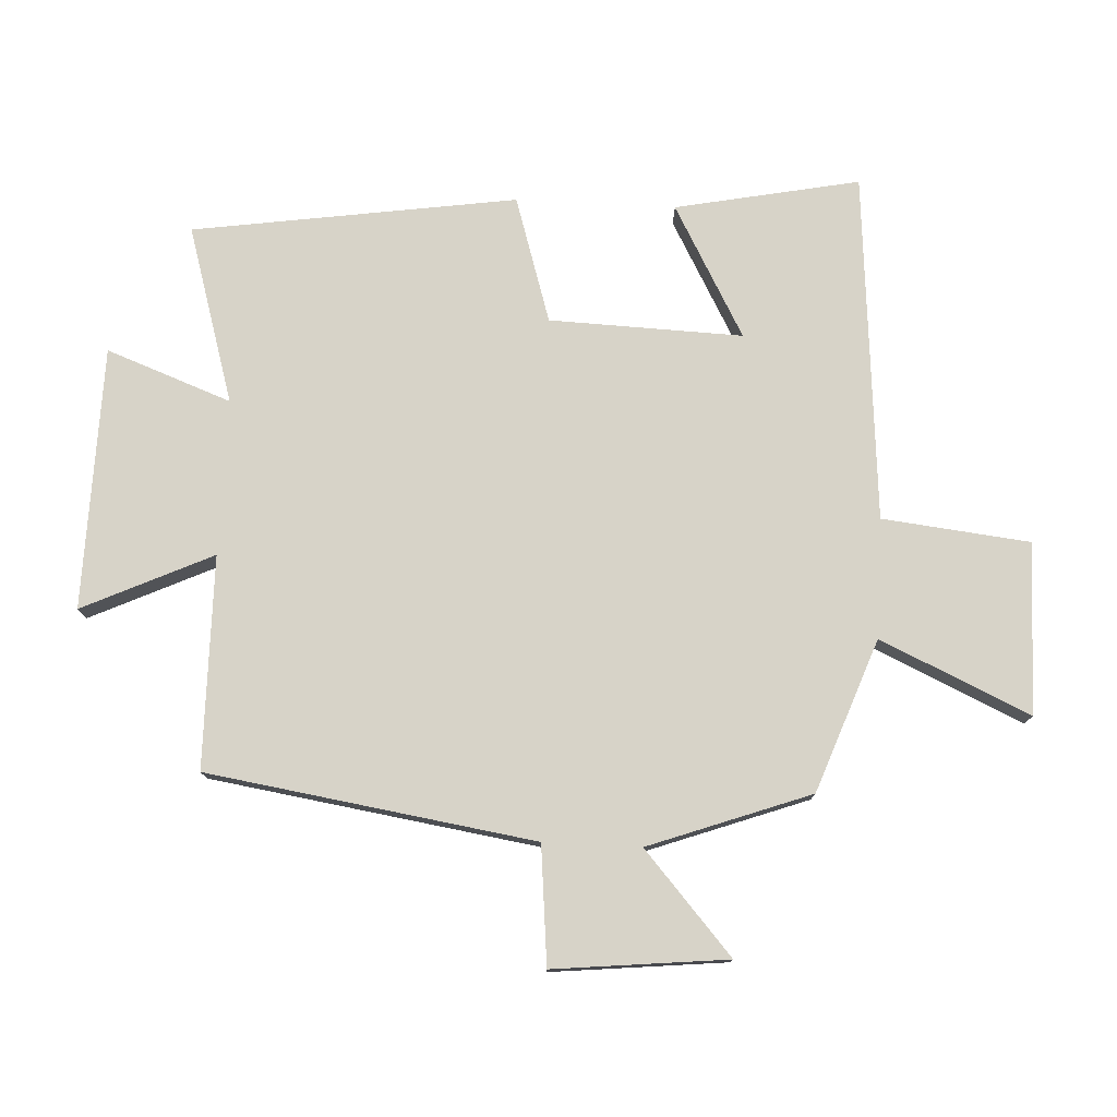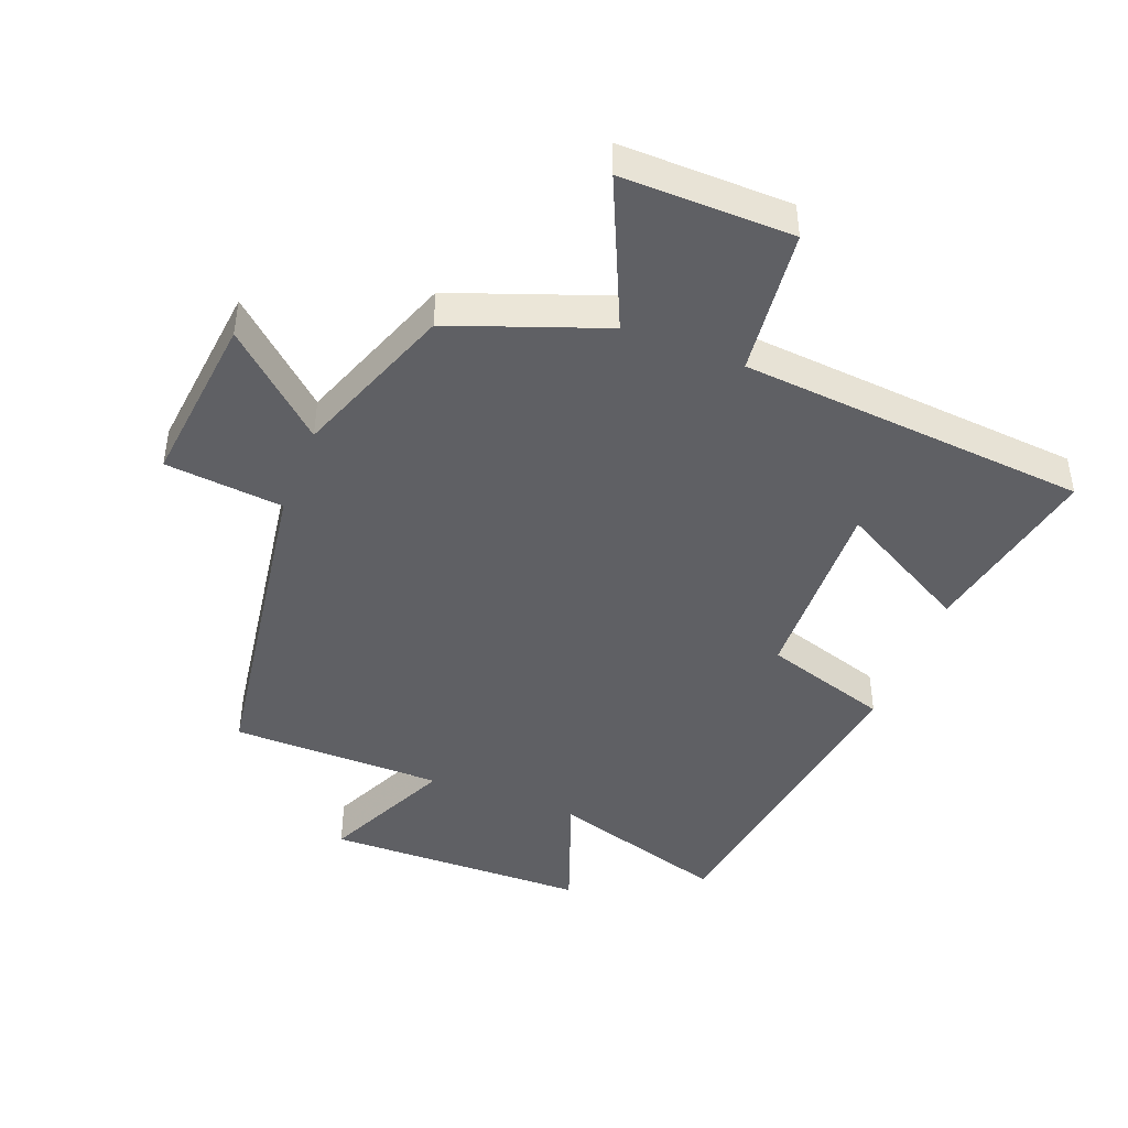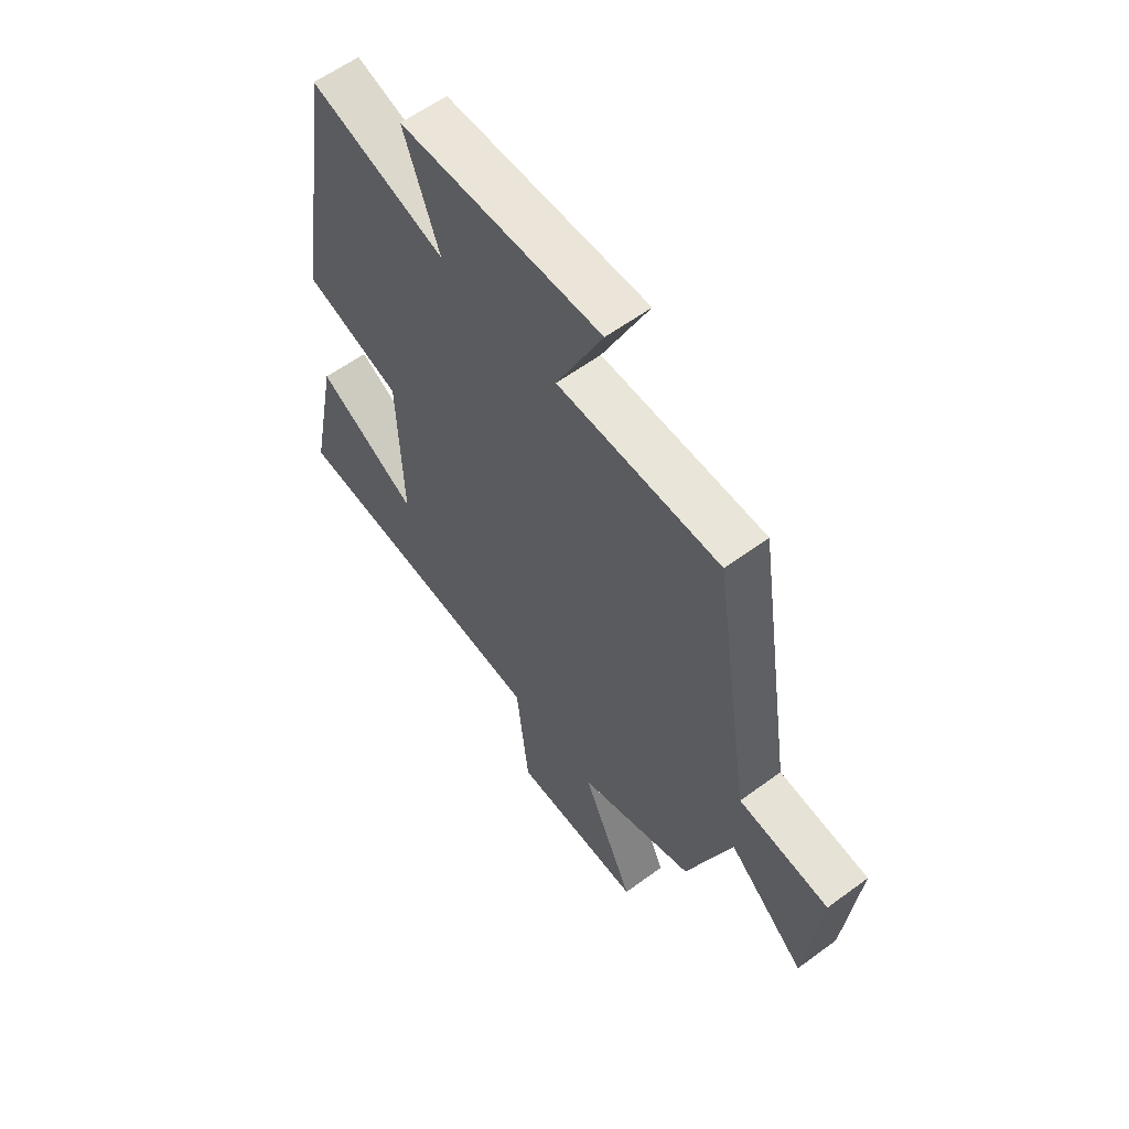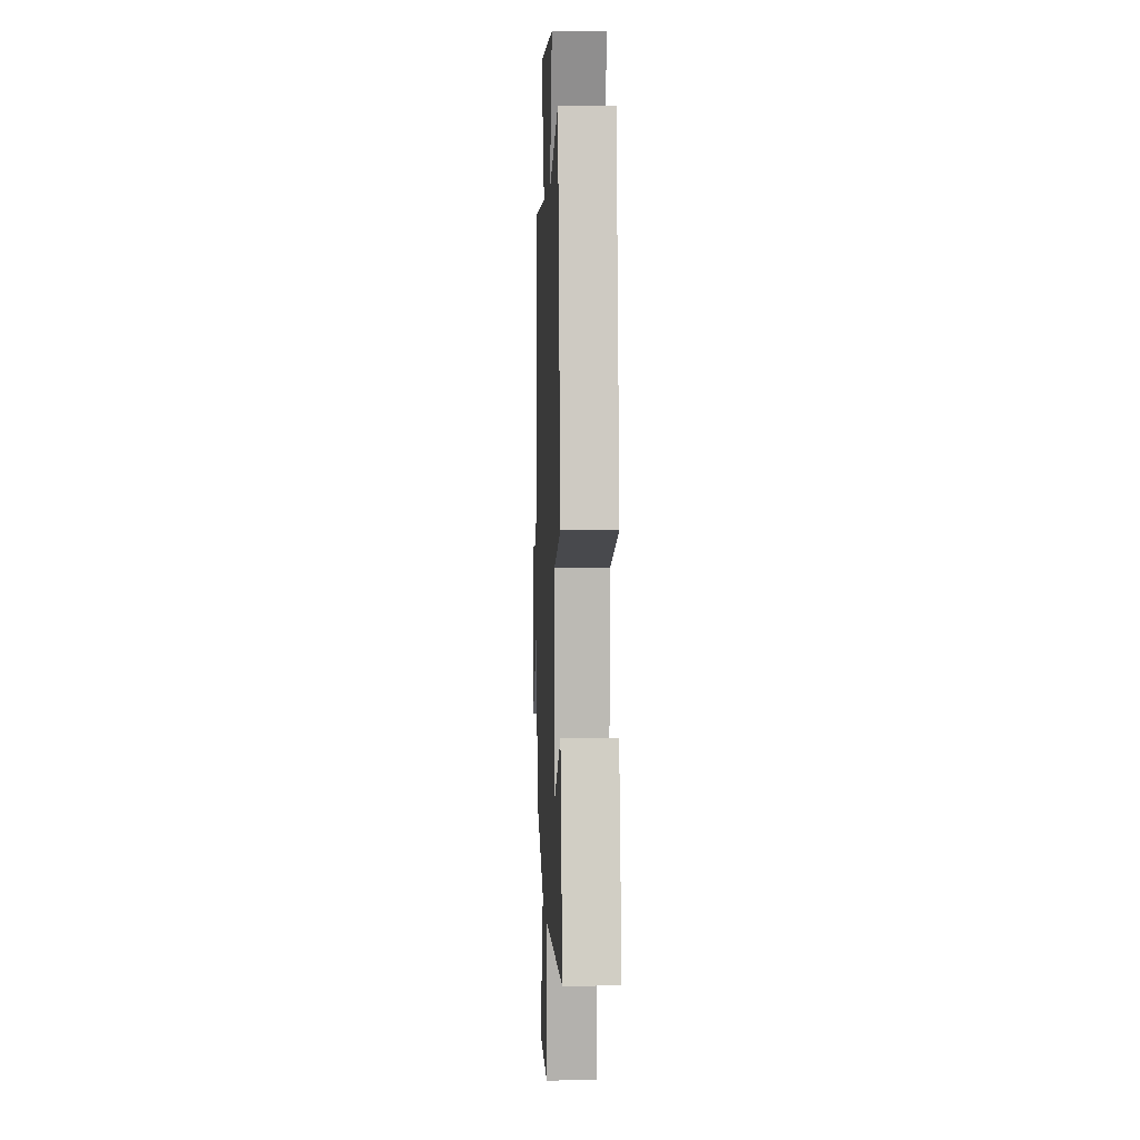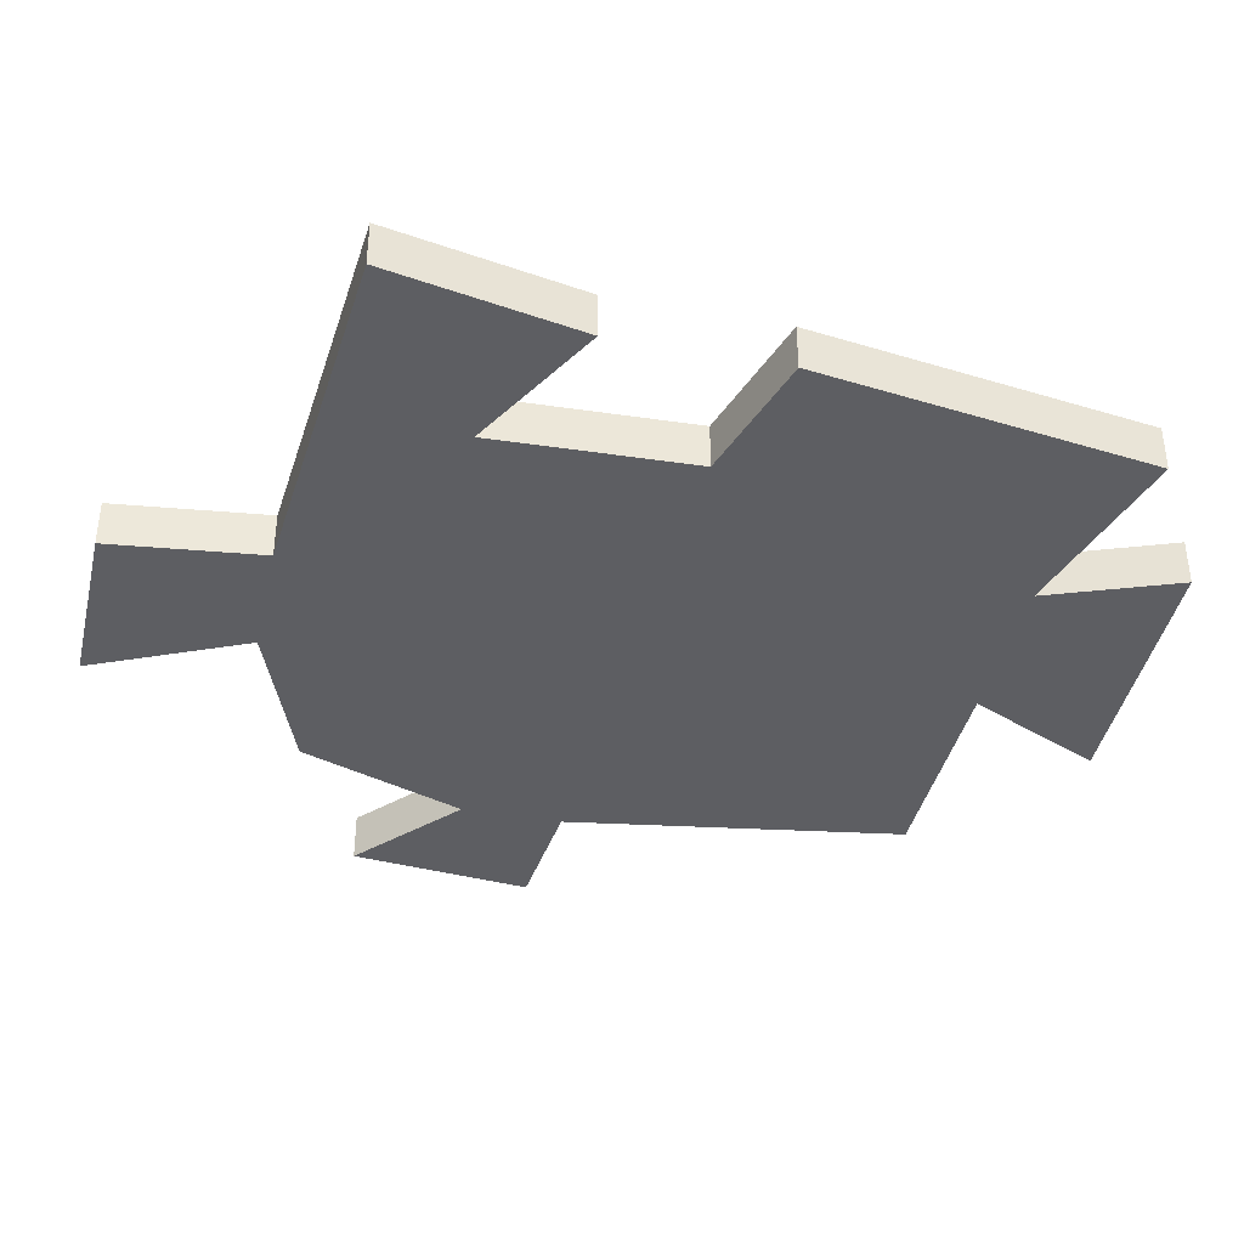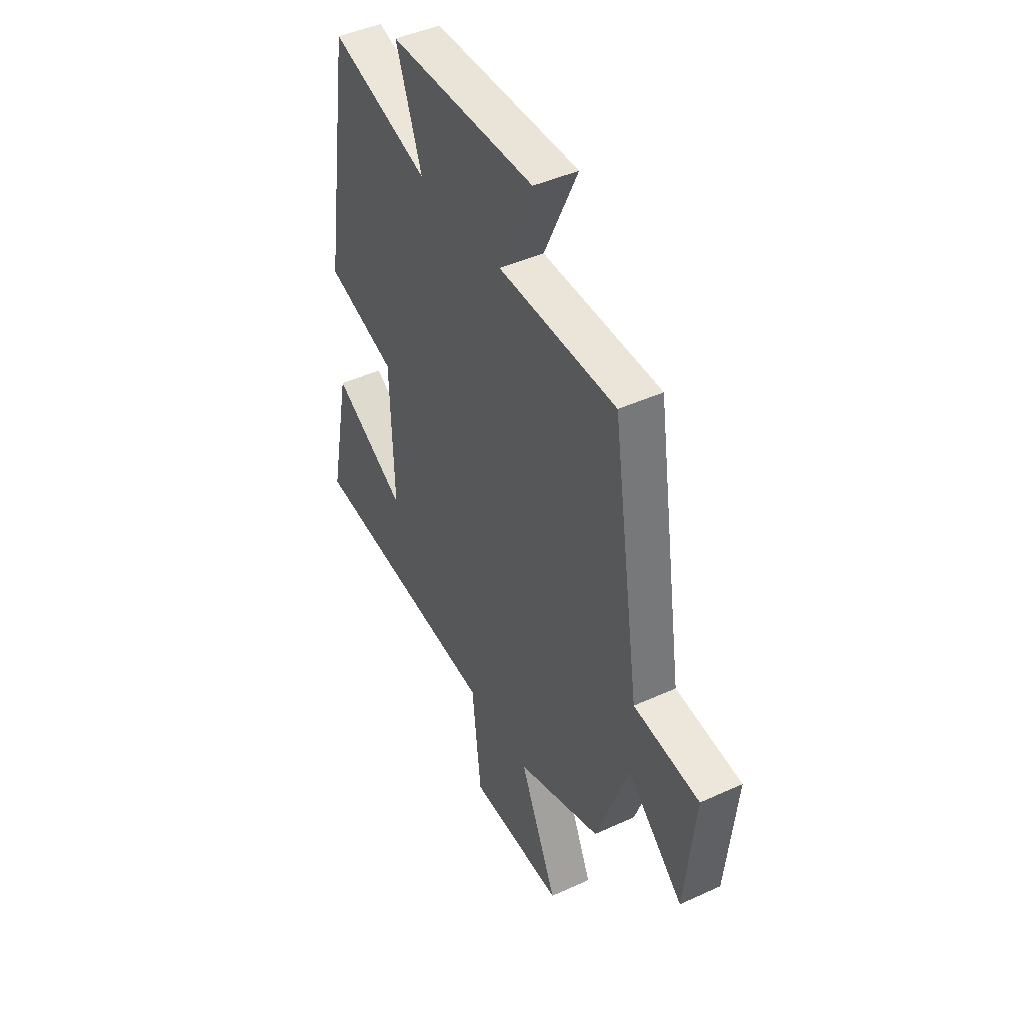
<metadata>
{"format":"obj","ext":"obj","renderer":"f3d","projection":"perspective","resolution":1024,"background":"white","views":[{"elev":77.0,"azim":92.9,"up":"+Y"},{"elev":-44.6,"azim":158.7,"up":"+Y"},{"elev":59.5,"azim":52.9,"up":"+Z"},{"elev":4.8,"azim":-92.4,"up":"+Z"},{"elev":-39.1,"azim":-102.4,"up":"+Y"},{"elev":44.3,"azim":61.9,"up":"+Z"}]}
</metadata>
<code>
v 0.422 0.07 0.497
v 0.5 0.07 -0.012
v 0.684 0.07 -0.03
v 0.656 0.07 -0.3
v 0.5 0.07 -0.162
v 0.408 0.07 -0.413
v 0.171 0.07 -0.5
v 0.276 0.07 -0.733
v 0.01 0.07 -0.729
v -0.015 0.07 -0.5
v -0.557 0.07 -0.455
v -0.5 0.07 -0.169
v -0.295 0.07 -0.282
v -0.305 0.07 0.018
v -0.5 0.07 0.079
v -0.425 0.07 0.582
v -0.15 0.07 0.5
v -0.222 0.07 0.694
v 0.186 0.07 0.702
v 0.092 0.07 0.5
v 0.422 0 0.497
v 0.5 0 -0.012
v 0.684 0 -0.03
v 0.656 0 -0.3
v 0.5 0 -0.162
v 0.408 0 -0.413
v 0.171 0 -0.5
v 0.276 0 -0.733
v 0.01 0 -0.729
v -0.015 0 -0.5
v -0.557 0 -0.455
v -0.5 0 -0.169
v -0.295 0 -0.282
v -0.305 0 0.018
v -0.5 0 0.079
v -0.425 0 0.582
v -0.15 0 0.5
v -0.222 0 0.694
v 0.186 0 0.702
v 0.092 0 0.5
f 17 18 19 20
f 17 20 1 2
f 14 15 16 17
f 13 14 17 2
f 10 11 12 13
f 10 13 2 3
f 7 8 9 10
f 5 6 7 10
f 5 10 3
f 3 4 5
f 40 39 38 37
f 22 21 40 37
f 37 36 35 34
f 22 37 34 33
f 33 32 31 30
f 23 22 33 30
f 30 29 28 27
f 30 27 26 25
f 23 30 25
f 25 24 23
f 1 21 22 2
f 2 22 23 3
f 3 23 24 4
f 4 24 25 5
f 5 25 26 6
f 6 26 27 7
f 7 27 28 8
f 8 28 29 9
f 9 29 30 10
f 10 30 31 11
f 11 31 32 12
f 12 32 33 13
f 13 33 34 14
f 14 34 35 15
f 15 35 36 16
f 16 36 37 17
f 17 37 38 18
f 18 38 39 19
f 19 39 40 20
f 20 40 21 1

</code>
